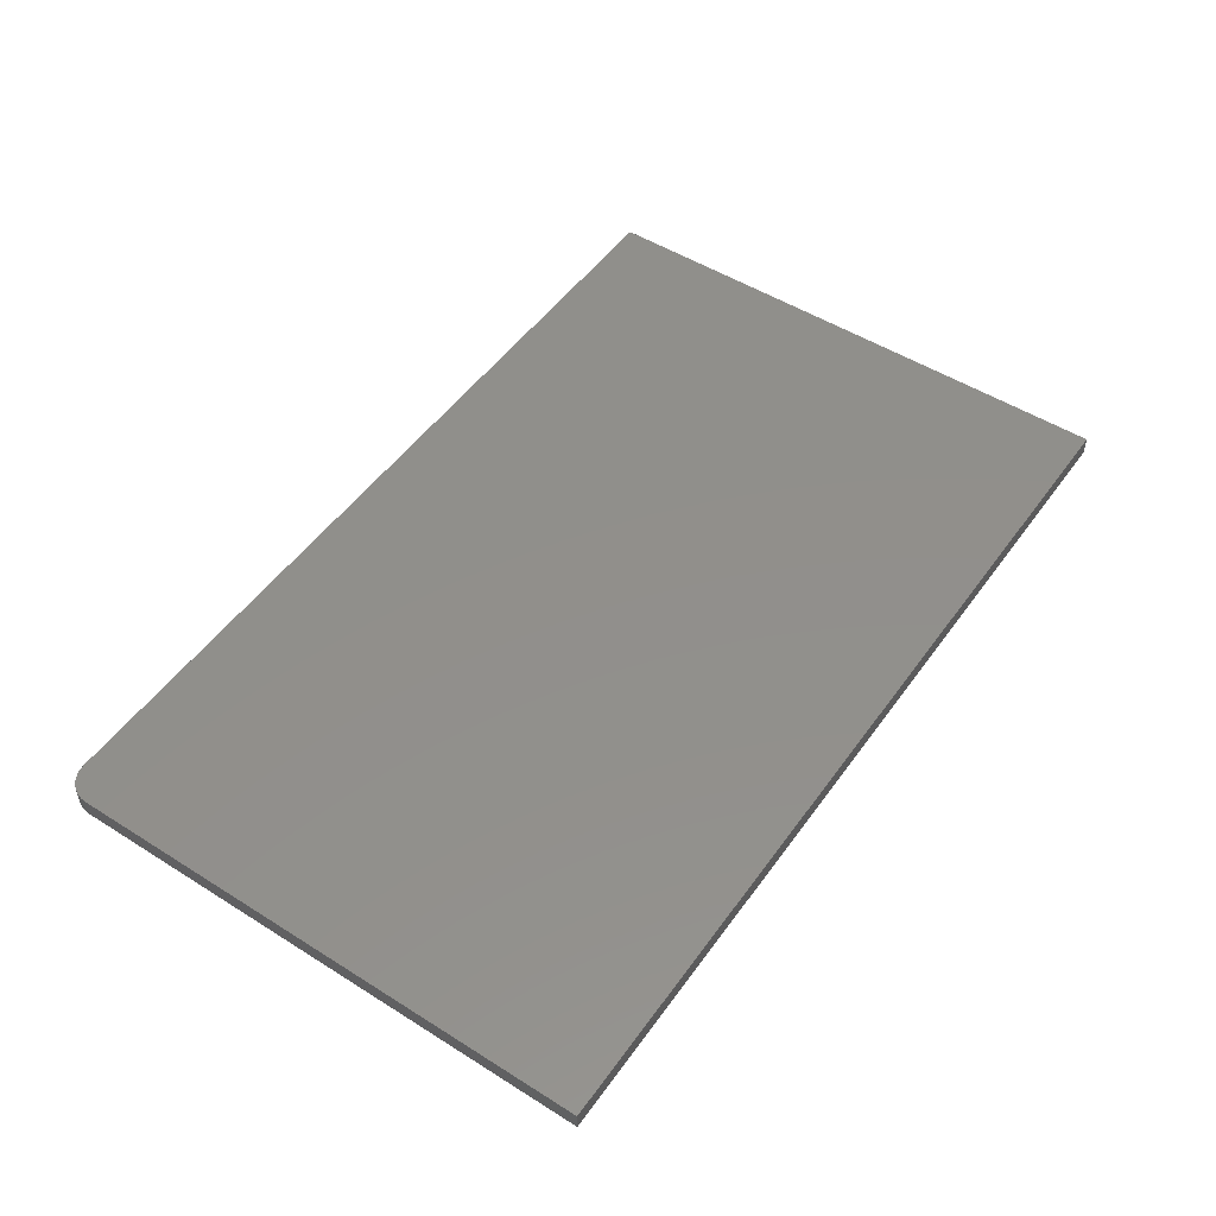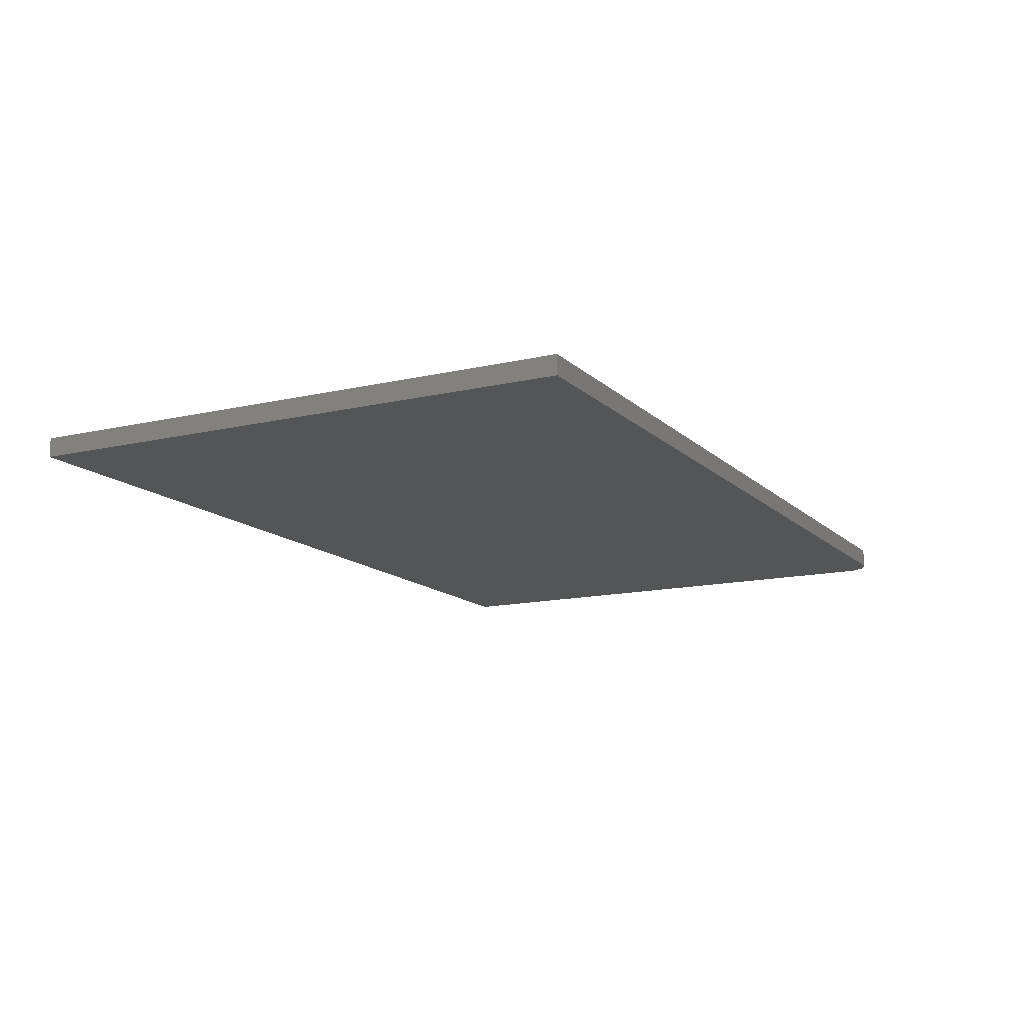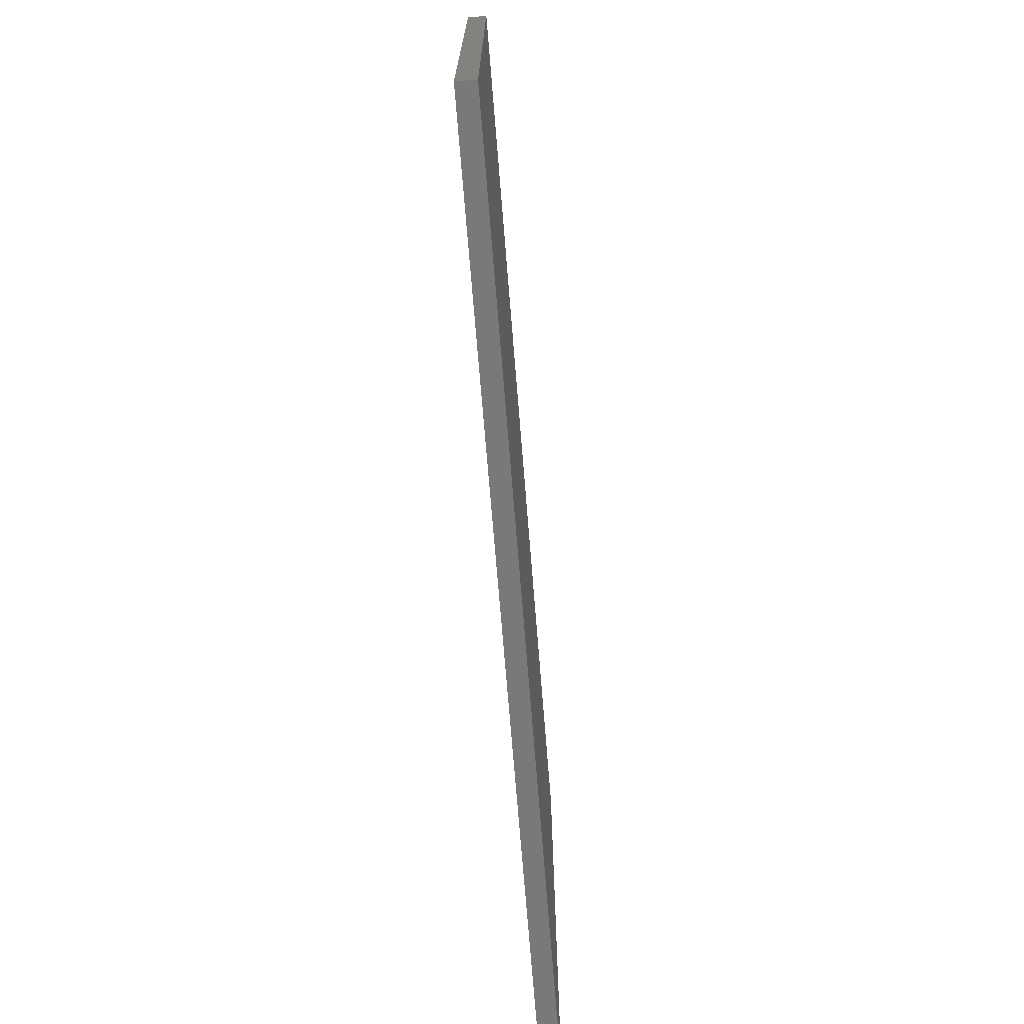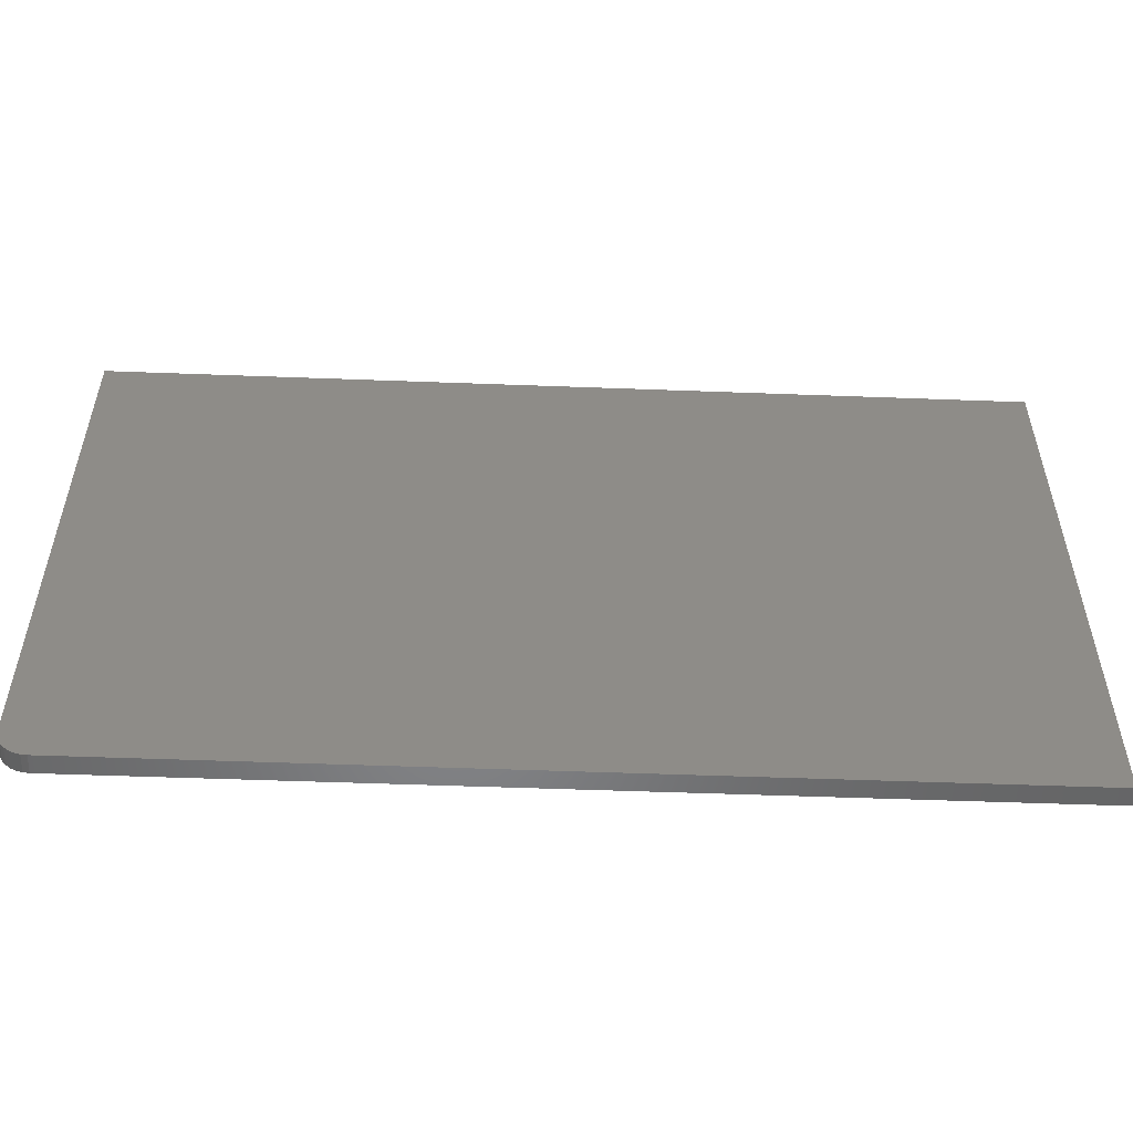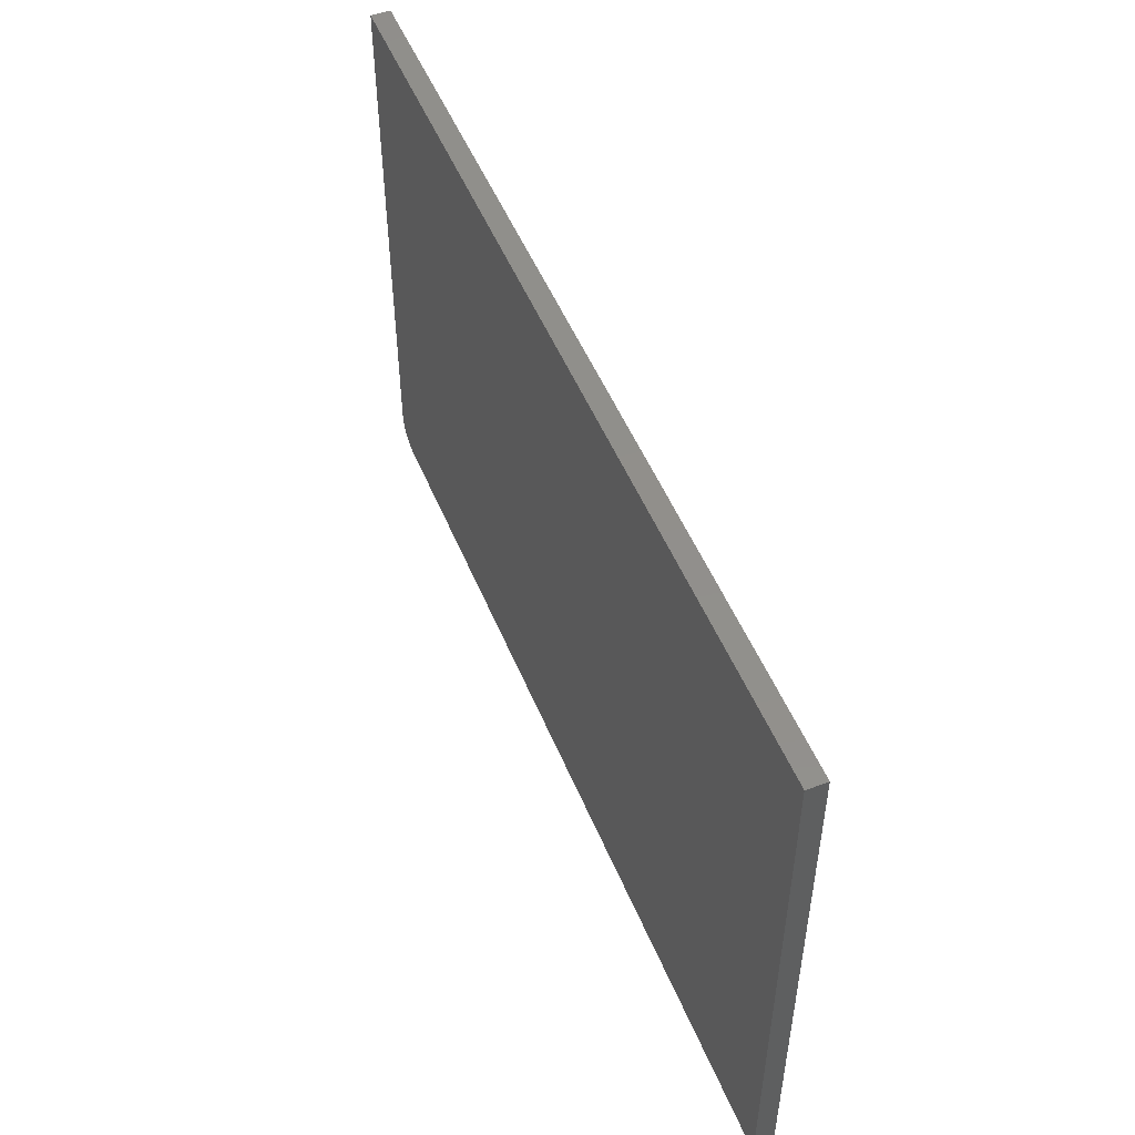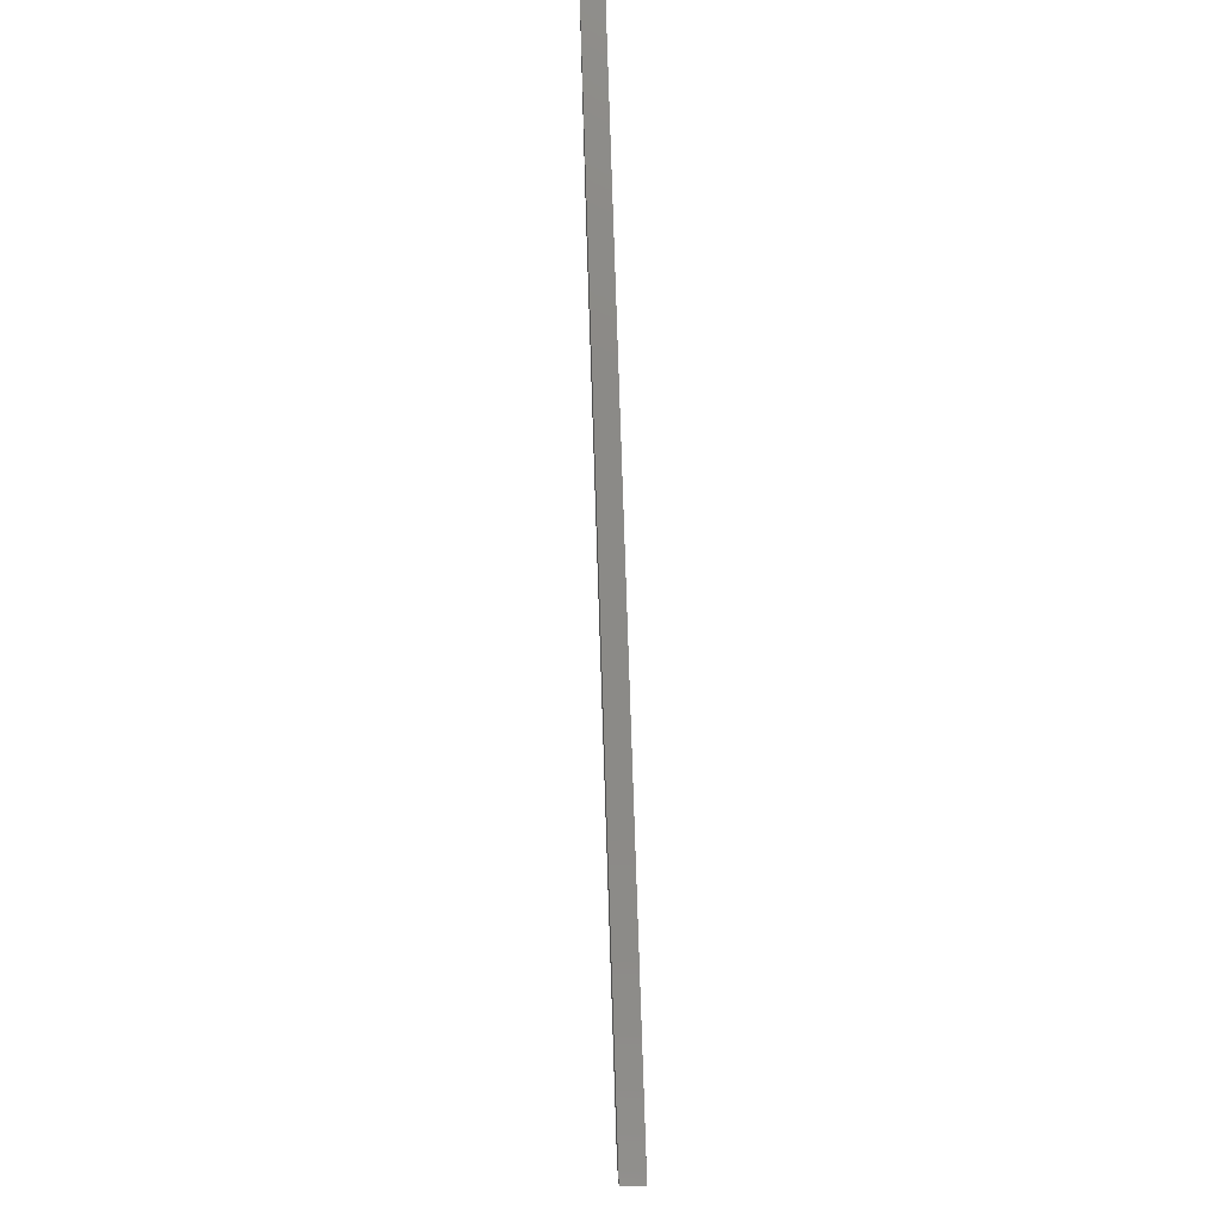
<metadata>
{"format":"stl","ext":"stl","renderer":"f3d","projection":"perspective","resolution":1024,"background":"white","views":[{"elev":50.8,"azim":124.5,"up":"+Z"},{"elev":-13.7,"azim":-62.3,"up":"+Z"},{"elev":-71.7,"azim":-85.4,"up":"+Y"},{"elev":-53.0,"azim":177.7,"up":"+Y"},{"elev":50.9,"azim":-112.0,"up":"+Y"},{"elev":79.0,"azim":88.1,"up":"+Y"}]}
</metadata>
<code>
# stl→obj: 24 verts, 44 faces
v 0.7031 -0.375 0.03125
v 0.7211 -0.3714 0.03125
v -0.7266 -0.375 0.03125
v 0.7123 -0.3741 0.03125
v 0.7363 -0.3613 0.03125
v 0.7421 -0.3542 0.03125
v 0.7464 -0.3461 0.03125
v -0.7266 0.542 0.03125
v 0.7491 -0.3373 0.03125
v 0.75 -0.3281 0.03125
v 0.75 0.542 0.03125
v 0.7292 -0.3671 0.03125
v -0.7266 -0.375 0
v 0.7211 -0.3714 0
v 0.7031 -0.375 0
v 0.7123 -0.3741 0
v 0.7464 -0.3461 0
v 0.7421 -0.3542 0
v 0.7363 -0.3613 0
v -0.7266 0.542 0
v 0.75 0.542 0
v 0.75 -0.3281 0
v 0.7491 -0.3373 0
v 0.7292 -0.3671 0
f 1 2 3
f 1 4 2
f 5 6 7
f 8 3 9
f 8 9 10
f 8 10 11
f 9 3 2
f 9 2 12
f 9 12 5
f 9 5 7
f 13 14 15
f 14 16 15
f 17 18 19
f 20 21 22
f 20 22 23
f 20 23 13
f 23 17 19
f 23 19 24
f 23 24 14
f 23 14 13
f 10 22 11
f 11 22 21
f 3 13 1
f 1 13 15
f 22 10 23
f 23 10 9
f 23 9 17
f 17 9 7
f 17 7 18
f 18 7 6
f 18 6 19
f 19 6 5
f 19 5 24
f 24 5 12
f 24 12 14
f 14 12 2
f 14 2 16
f 16 2 4
f 16 4 15
f 15 4 1
f 8 20 3
f 3 20 13
f 11 21 8
f 8 21 20

</code>
